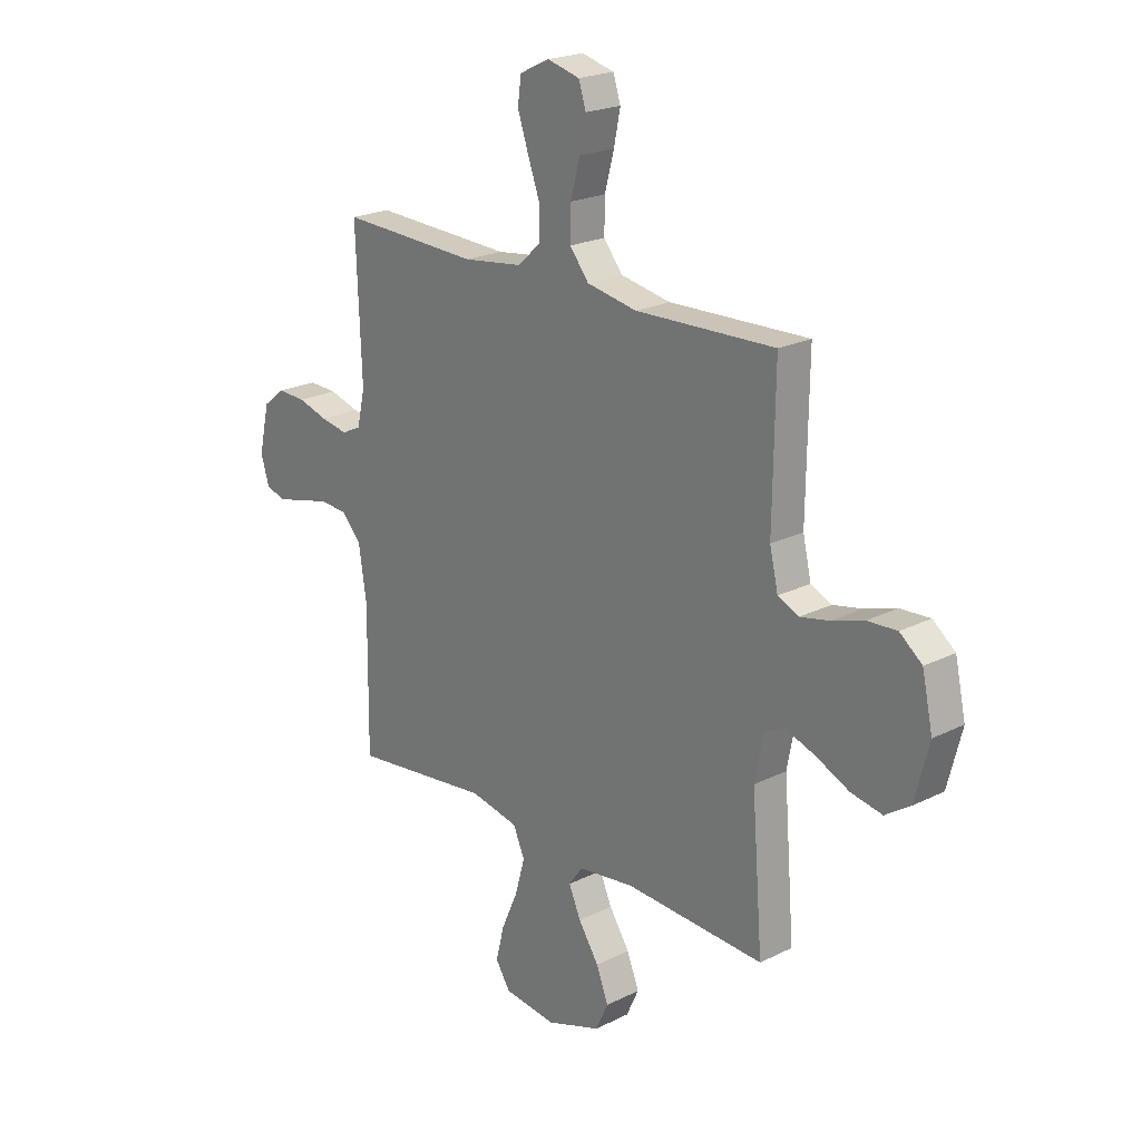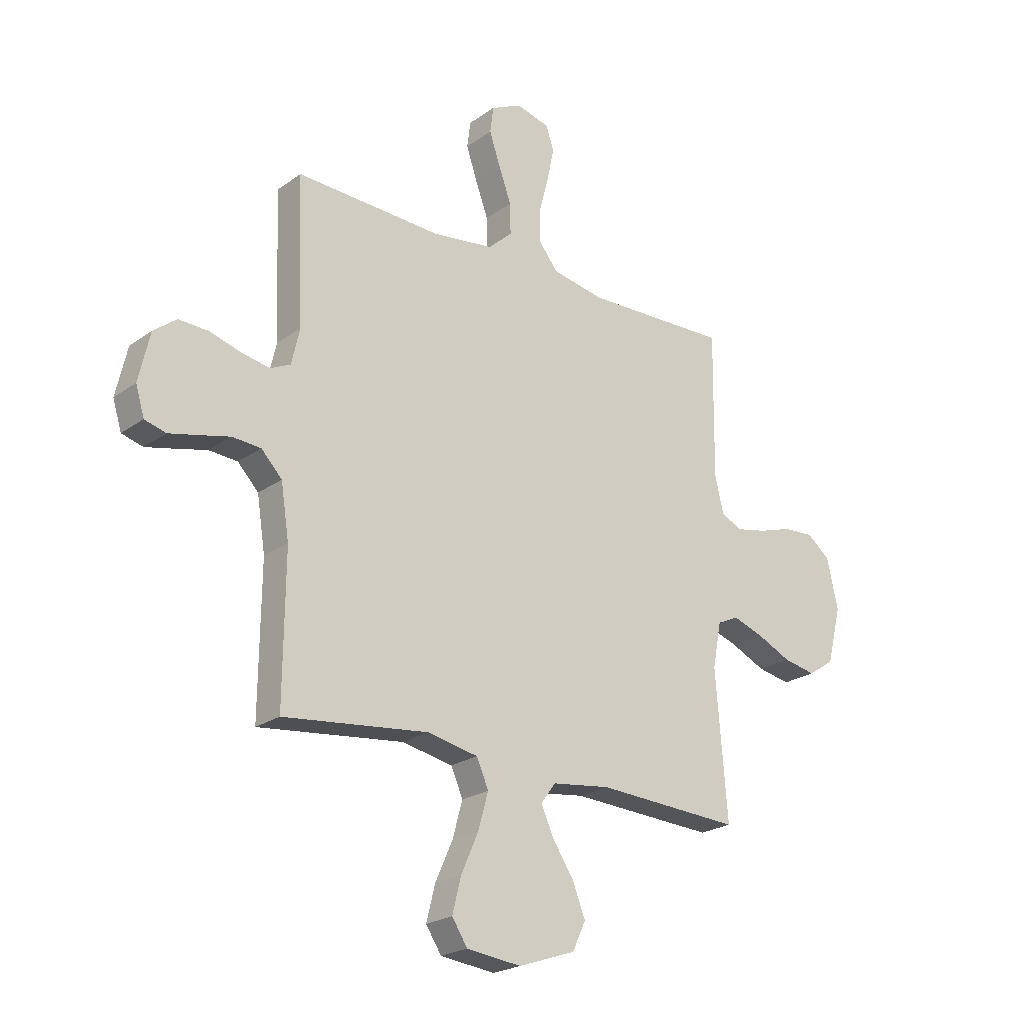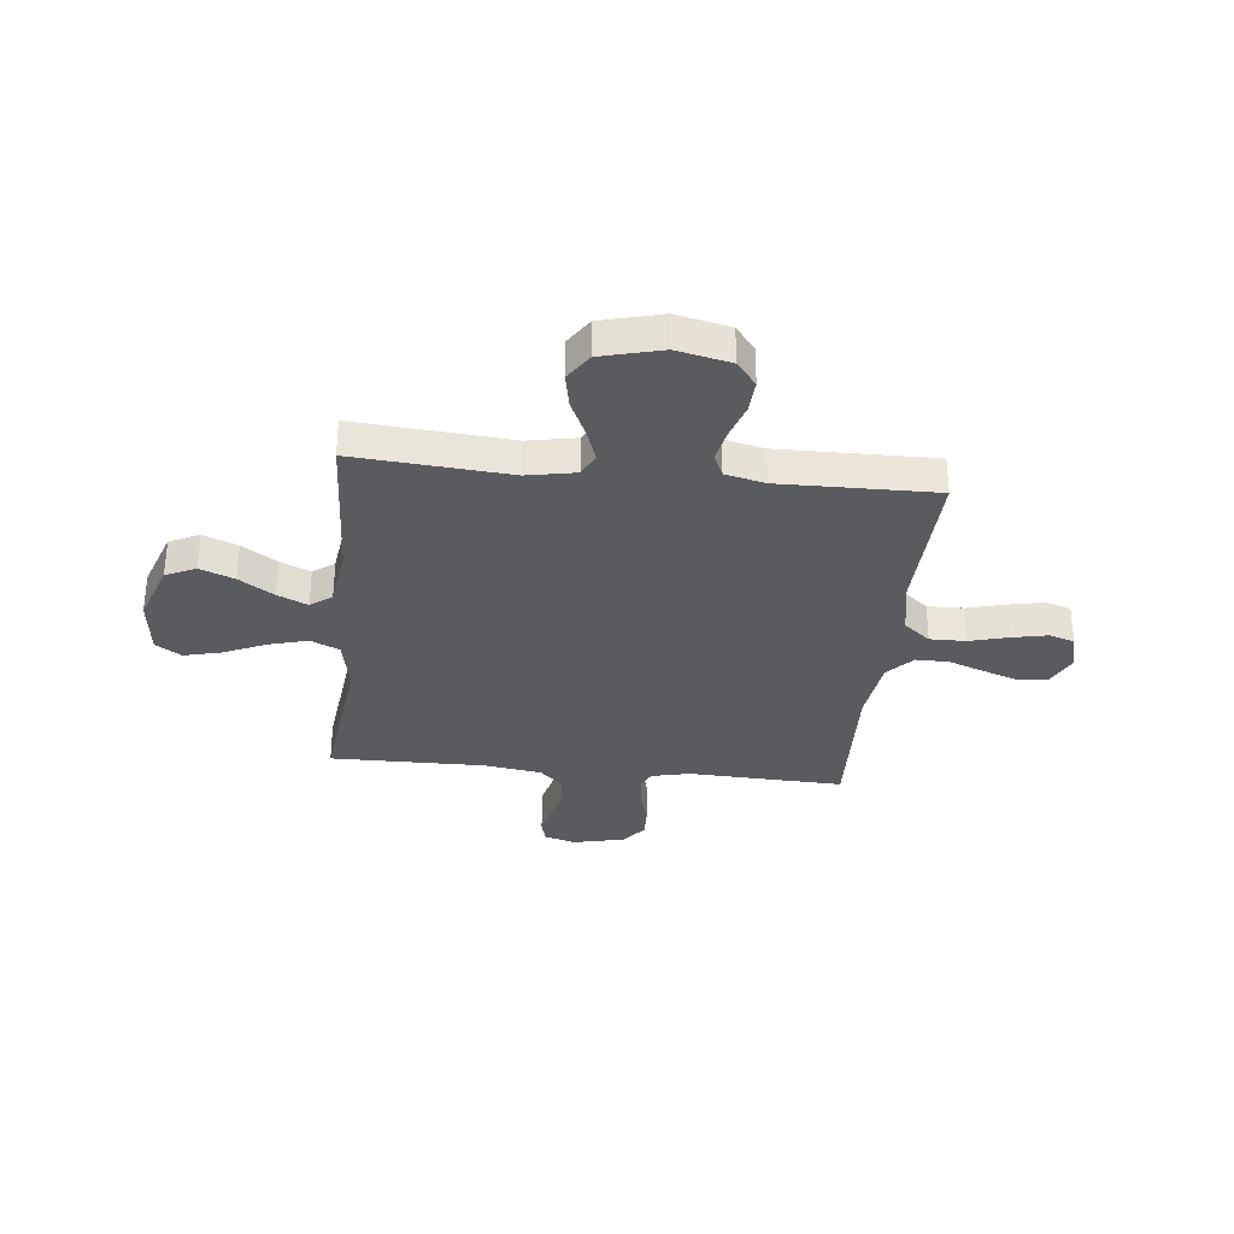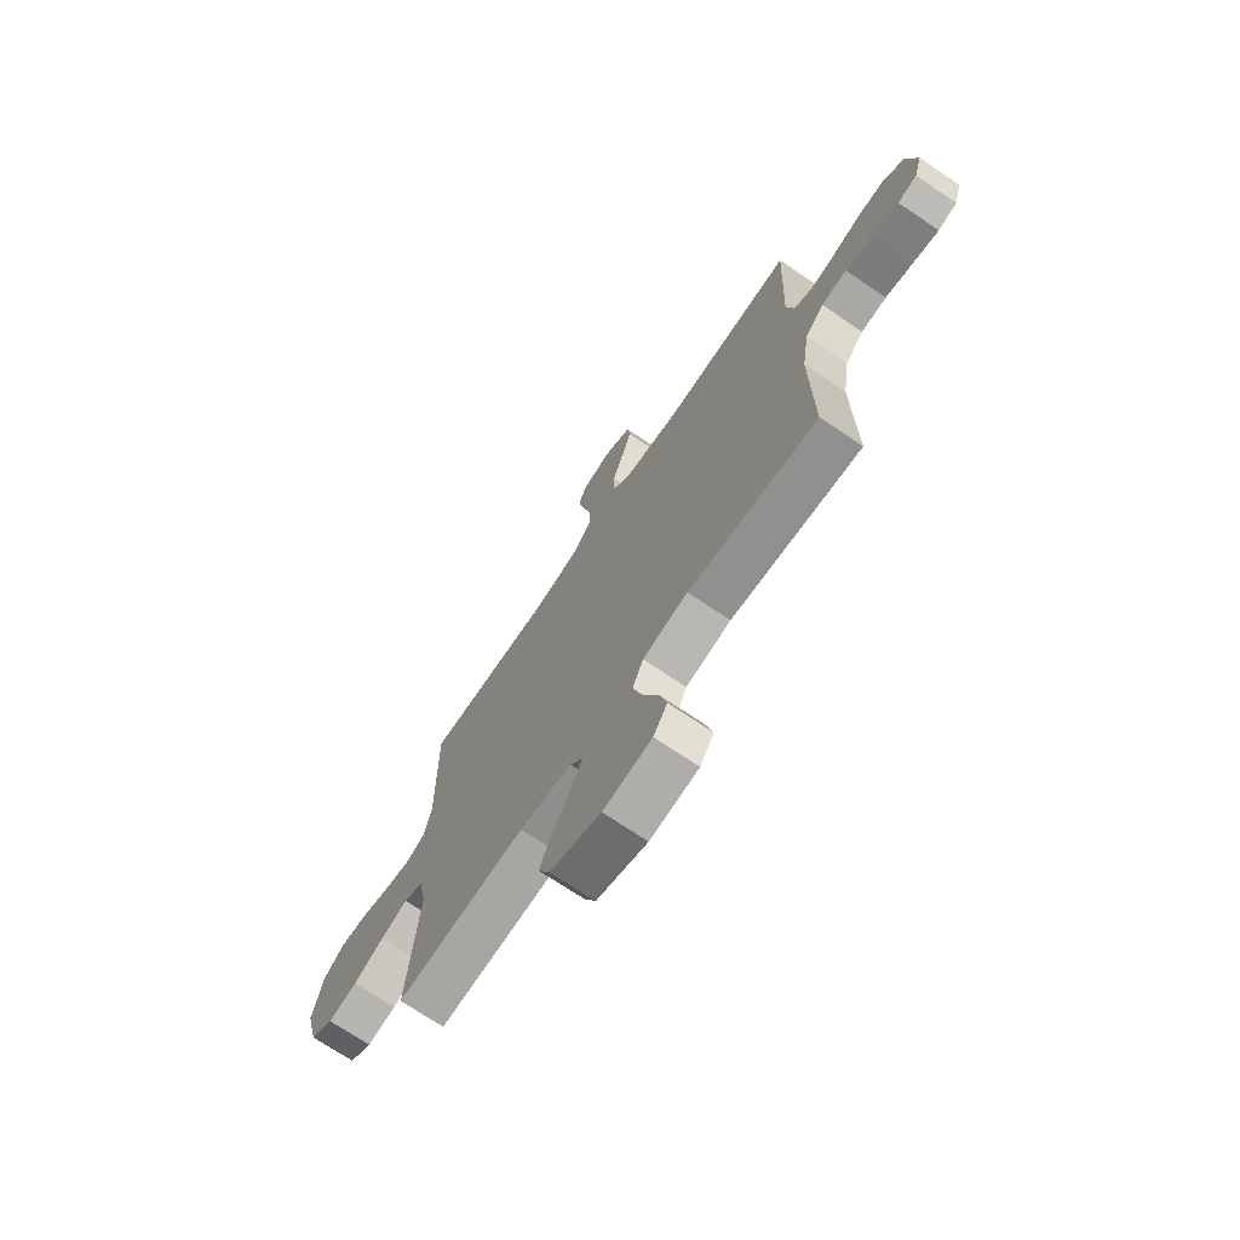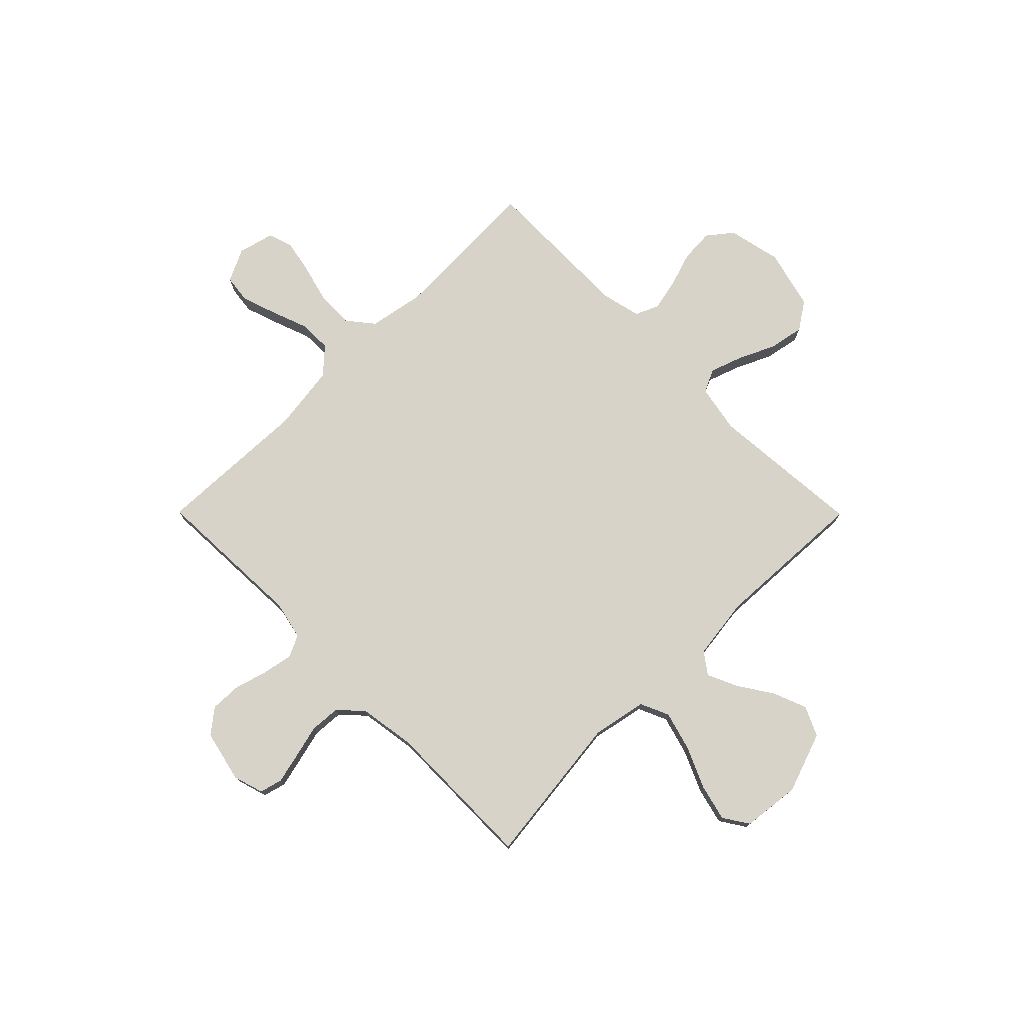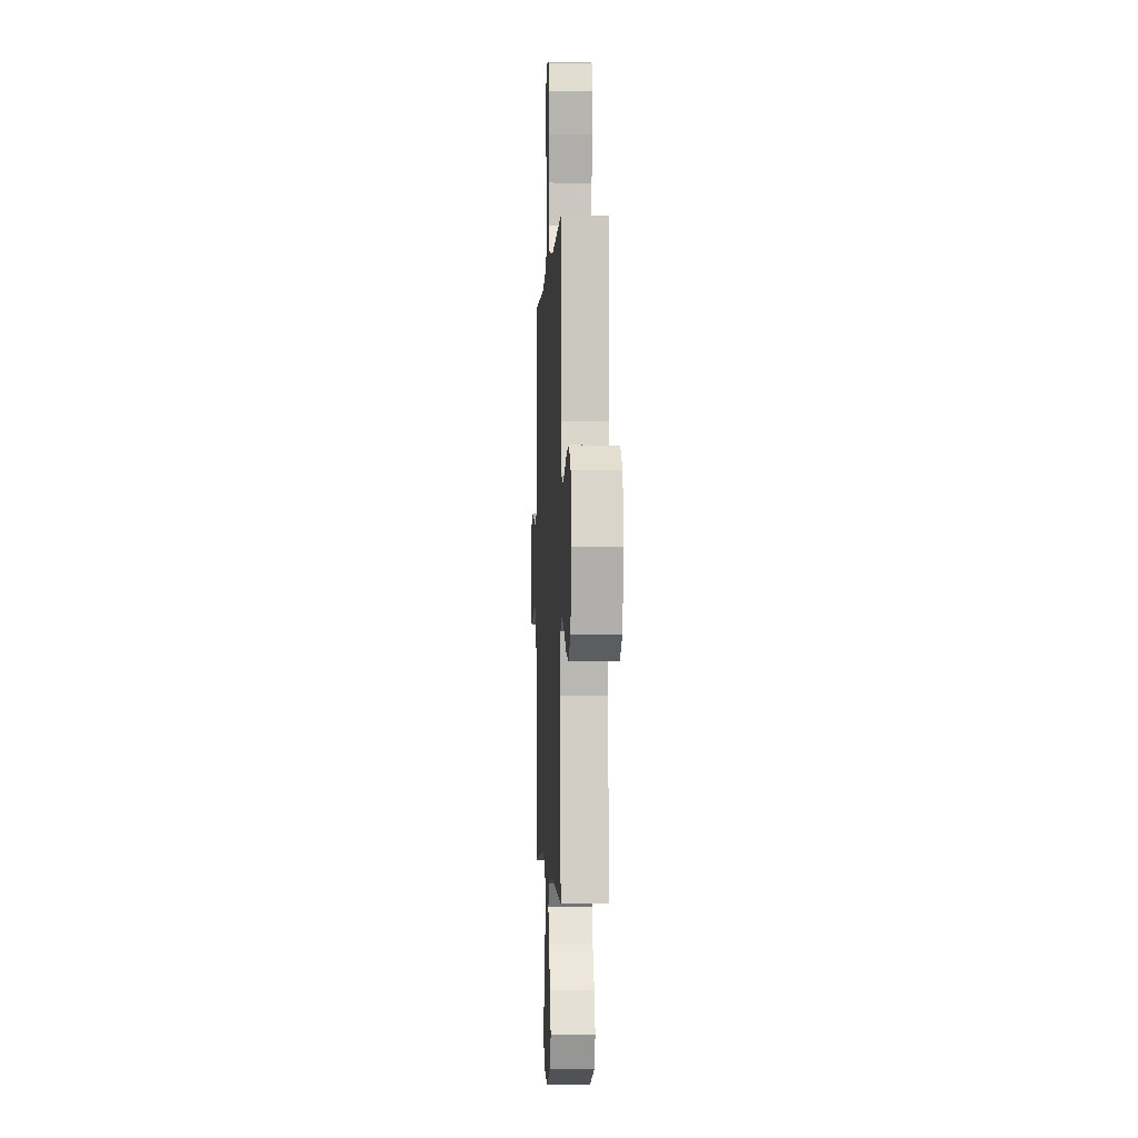
<metadata>
{"format":"obj","ext":"obj","renderer":"f3d","projection":"perspective","resolution":1024,"background":"white","views":[{"elev":21.6,"azim":-131.3,"up":"+Z"},{"elev":-22.8,"azim":140.4,"up":"+Z"},{"elev":-32.4,"azim":-96.0,"up":"+Y"},{"elev":-71.6,"azim":56.0,"up":"+Z"},{"elev":76.2,"azim":135.2,"up":"+Y"},{"elev":-2.4,"azim":-92.7,"up":"+Z"}]}
</metadata>
<code>
v -0.5 0.07 0.5
v -0.2 0.07 0.49
v -0.092 0.07 0.51
v -0.051 0.07 0.561
v -0.052 0.07 0.63
v -0.072 0.07 0.705
v -0.086 0.07 0.773
v -0.07 0.07 0.822
v 0 0.07 0.84
v 0.064 0.07 0.809
v 0.071 0.07 0.754
v 0.048 0.07 0.686
v 0.022 0.07 0.615
v 0.021 0.07 0.551
v 0.071 0.07 0.505
v 0.2 0.07 0.488
v 0.5 0.07 0.5
v 0.488 0.07 0.2
v 0.505 0.07 0.126
v 0.547 0.07 0.106
v 0.606 0.07 0.117
v 0.671 0.07 0.136
v 0.732 0.07 0.138
v 0.779 0.07 0.101
v 0.802 0.07 0
v 0.784 0.07 -0.059
v 0.74 0.07 -0.071
v 0.681 0.07 -0.057
v 0.616 0.07 -0.041
v 0.557 0.07 -0.045
v 0.514 0.07 -0.09
v 0.497 0.07 -0.2
v 0.5 0.07 -0.5
v 0.2 0.07 -0.465
v 0.095 0.07 -0.486
v 0.07 0.07 -0.542
v 0.091 0.07 -0.617
v 0.127 0.07 -0.698
v 0.145 0.07 -0.77
v 0.113 0.07 -0.819
v 0 0.07 -0.832
v -0.118 0.07 -0.791
v -0.145 0.07 -0.733
v -0.119 0.07 -0.667
v -0.075 0.07 -0.6
v -0.049 0.07 -0.542
v -0.079 0.07 -0.501
v -0.2 0.07 -0.485
v -0.5 0.07 -0.5
v -0.476 0.07 -0.2
v -0.494 0.07 -0.106
v -0.539 0.07 -0.085
v -0.602 0.07 -0.107
v -0.673 0.07 -0.14
v -0.741 0.07 -0.153
v -0.795 0.07 -0.117
v -0.825 0.07 0
v -0.802 0.07 0.104
v -0.754 0.07 0.142
v -0.69 0.07 0.138
v -0.621 0.07 0.116
v -0.559 0.07 0.103
v -0.514 0.07 0.123
v -0.496 0.07 0.2
v -0.5 0 0.5
v -0.2 0 0.49
v -0.092 0 0.51
v -0.051 0 0.561
v -0.052 0 0.63
v -0.072 0 0.705
v -0.086 0 0.773
v -0.07 0 0.822
v 0 0 0.84
v 0.064 0 0.809
v 0.071 0 0.754
v 0.048 0 0.686
v 0.022 0 0.615
v 0.021 0 0.551
v 0.071 0 0.505
v 0.2 0 0.488
v 0.5 0 0.5
v 0.488 0 0.2
v 0.505 0 0.126
v 0.547 0 0.106
v 0.606 0 0.117
v 0.671 0 0.136
v 0.732 0 0.138
v 0.779 0 0.101
v 0.802 0 0
v 0.784 0 -0.059
v 0.74 0 -0.071
v 0.681 0 -0.057
v 0.616 0 -0.041
v 0.557 0 -0.045
v 0.514 0 -0.09
v 0.497 0 -0.2
v 0.5 0 -0.5
v 0.2 0 -0.465
v 0.095 0 -0.486
v 0.07 0 -0.542
v 0.091 0 -0.617
v 0.127 0 -0.698
v 0.145 0 -0.77
v 0.113 0 -0.819
v 0 0 -0.832
v -0.118 0 -0.791
v -0.145 0 -0.733
v -0.119 0 -0.667
v -0.075 0 -0.6
v -0.049 0 -0.542
v -0.079 0 -0.501
v -0.2 0 -0.485
v -0.5 0 -0.5
v -0.476 0 -0.2
v -0.494 0 -0.106
v -0.539 0 -0.085
v -0.602 0 -0.107
v -0.673 0 -0.14
v -0.741 0 -0.153
v -0.795 0 -0.117
v -0.825 0 0
v -0.802 0 0.104
v -0.754 0 0.142
v -0.69 0 0.138
v -0.621 0 0.116
v -0.559 0 0.103
v -0.514 0 0.123
v -0.496 0 0.2
f 58 59 60 61
f 58 61 62
f 57 58 62
f 56 57 62
f 53 54 55 56
f 52 53 56 62
f 51 52 62 63
f 48 49 50
f 47 48 50 51
f 42 43 44 45
f 42 45 46
f 41 42 46
f 40 41 46
f 37 38 39 40
f 36 37 40 46
f 35 36 46 47
f 32 33 34
f 31 32 34 35
f 30 31 35 47
f 26 27 28 29
f 24 25 26 29
f 24 29 30
f 21 22 23 24
f 20 21 24 30
f 19 20 30 47
f 16 17 18
f 15 16 18 19
f 10 11 12 13
f 8 9 10 13
f 8 13 14
f 5 6 7 8
f 5 8 14
f 4 5 14
f 3 4 14 15
f 64 1 2
f 47 51 63 64
f 15 19 47 64
f 2 3 15 64
f 125 124 123 122
f 126 125 122
f 126 122 121
f 126 121 120
f 120 119 118 117
f 126 120 117 116
f 127 126 116 115
f 114 113 112
f 115 114 112 111
f 109 108 107 106
f 110 109 106
f 110 106 105
f 110 105 104
f 104 103 102 101
f 110 104 101 100
f 111 110 100 99
f 98 97 96
f 99 98 96 95
f 111 99 95 94
f 93 92 91 90
f 93 90 89 88
f 94 93 88
f 88 87 86 85
f 94 88 85 84
f 111 94 84 83
f 82 81 80
f 83 82 80 79
f 77 76 75 74
f 77 74 73 72
f 78 77 72
f 72 71 70 69
f 78 72 69
f 78 69 68
f 79 78 68 67
f 66 65 128
f 128 127 115 111
f 128 111 83 79
f 128 79 67 66
f 1 65 66 2
f 2 66 67 3
f 3 67 68 4
f 4 68 69 5
f 5 69 70 6
f 6 70 71 7
f 7 71 72 8
f 8 72 73 9
f 9 73 74 10
f 10 74 75 11
f 11 75 76 12
f 12 76 77 13
f 13 77 78 14
f 14 78 79 15
f 15 79 80 16
f 16 80 81 17
f 17 81 82 18
f 18 82 83 19
f 19 83 84 20
f 20 84 85 21
f 21 85 86 22
f 22 86 87 23
f 23 87 88 24
f 24 88 89 25
f 25 89 90 26
f 26 90 91 27
f 27 91 92 28
f 28 92 93 29
f 29 93 94 30
f 30 94 95 31
f 31 95 96 32
f 32 96 97 33
f 33 97 98 34
f 34 98 99 35
f 35 99 100 36
f 36 100 101 37
f 37 101 102 38
f 38 102 103 39
f 39 103 104 40
f 40 104 105 41
f 41 105 106 42
f 42 106 107 43
f 43 107 108 44
f 44 108 109 45
f 45 109 110 46
f 46 110 111 47
f 47 111 112 48
f 48 112 113 49
f 49 113 114 50
f 50 114 115 51
f 51 115 116 52
f 52 116 117 53
f 53 117 118 54
f 54 118 119 55
f 55 119 120 56
f 56 120 121 57
f 57 121 122 58
f 58 122 123 59
f 59 123 124 60
f 60 124 125 61
f 61 125 126 62
f 62 126 127 63
f 63 127 128 64
f 64 128 65 1

</code>
